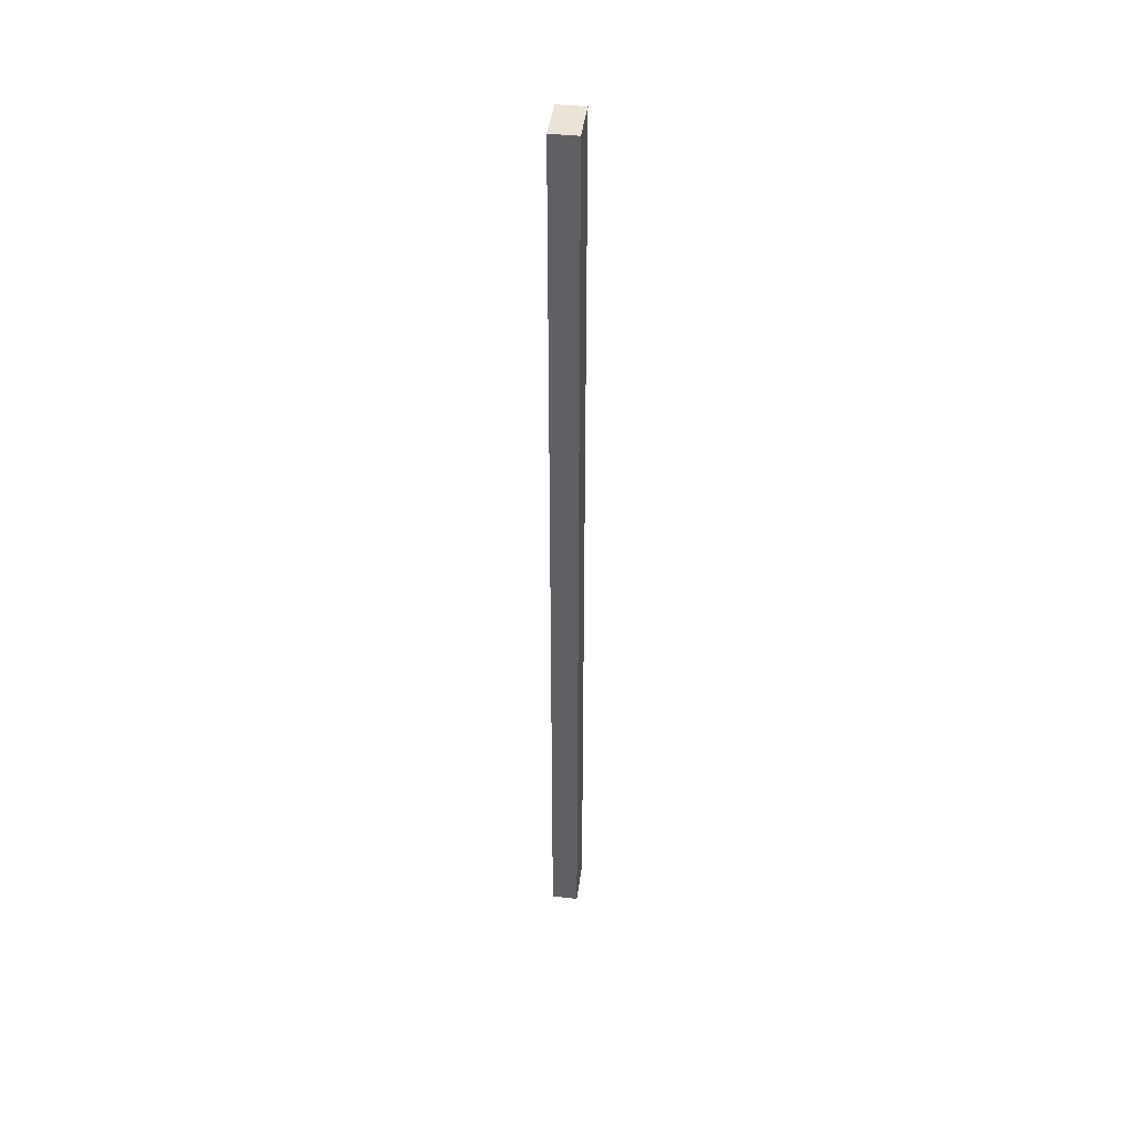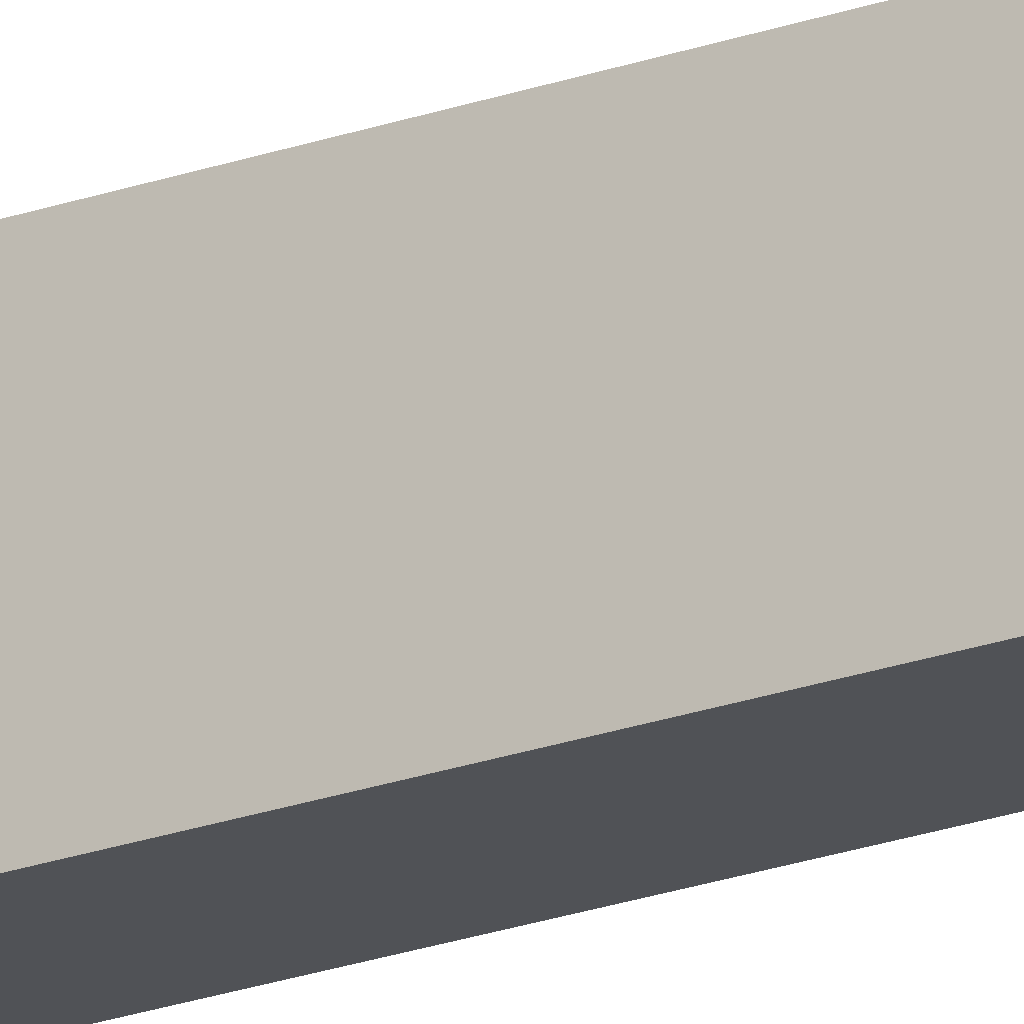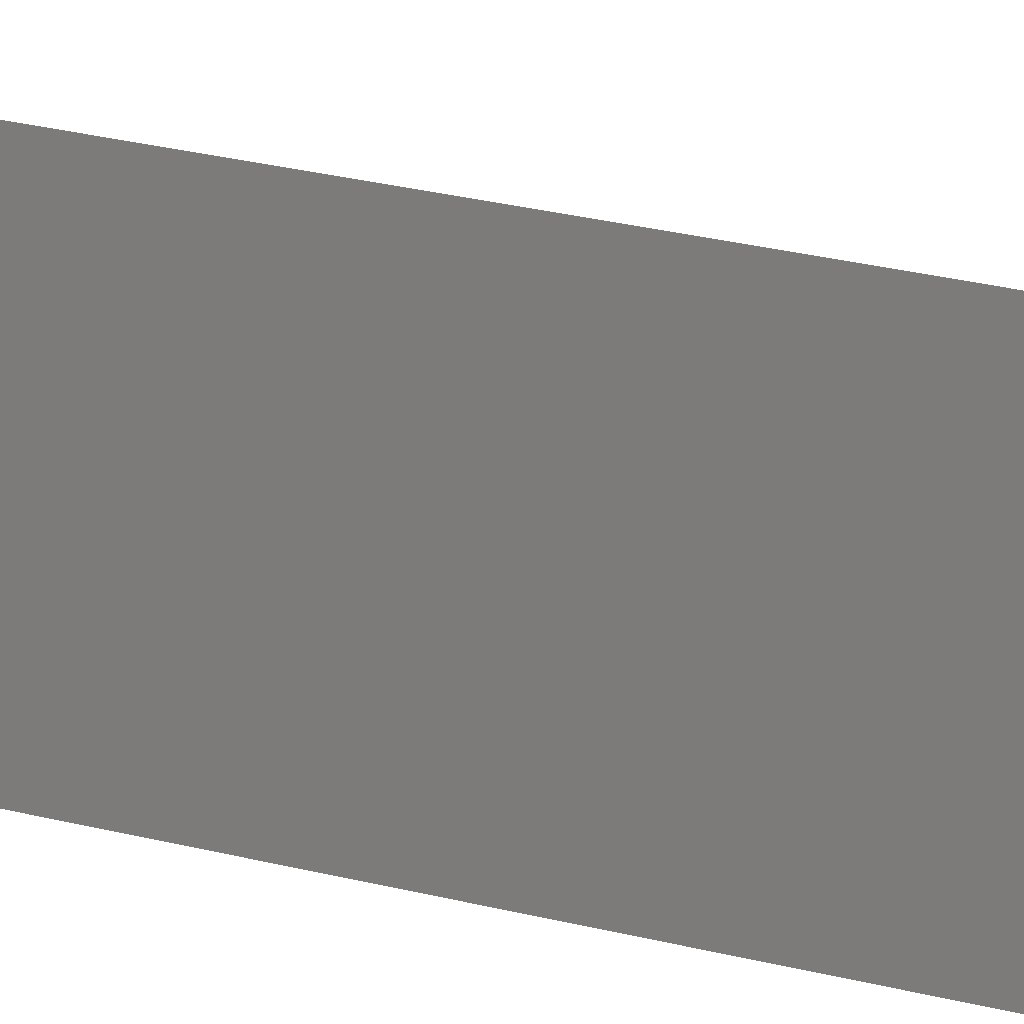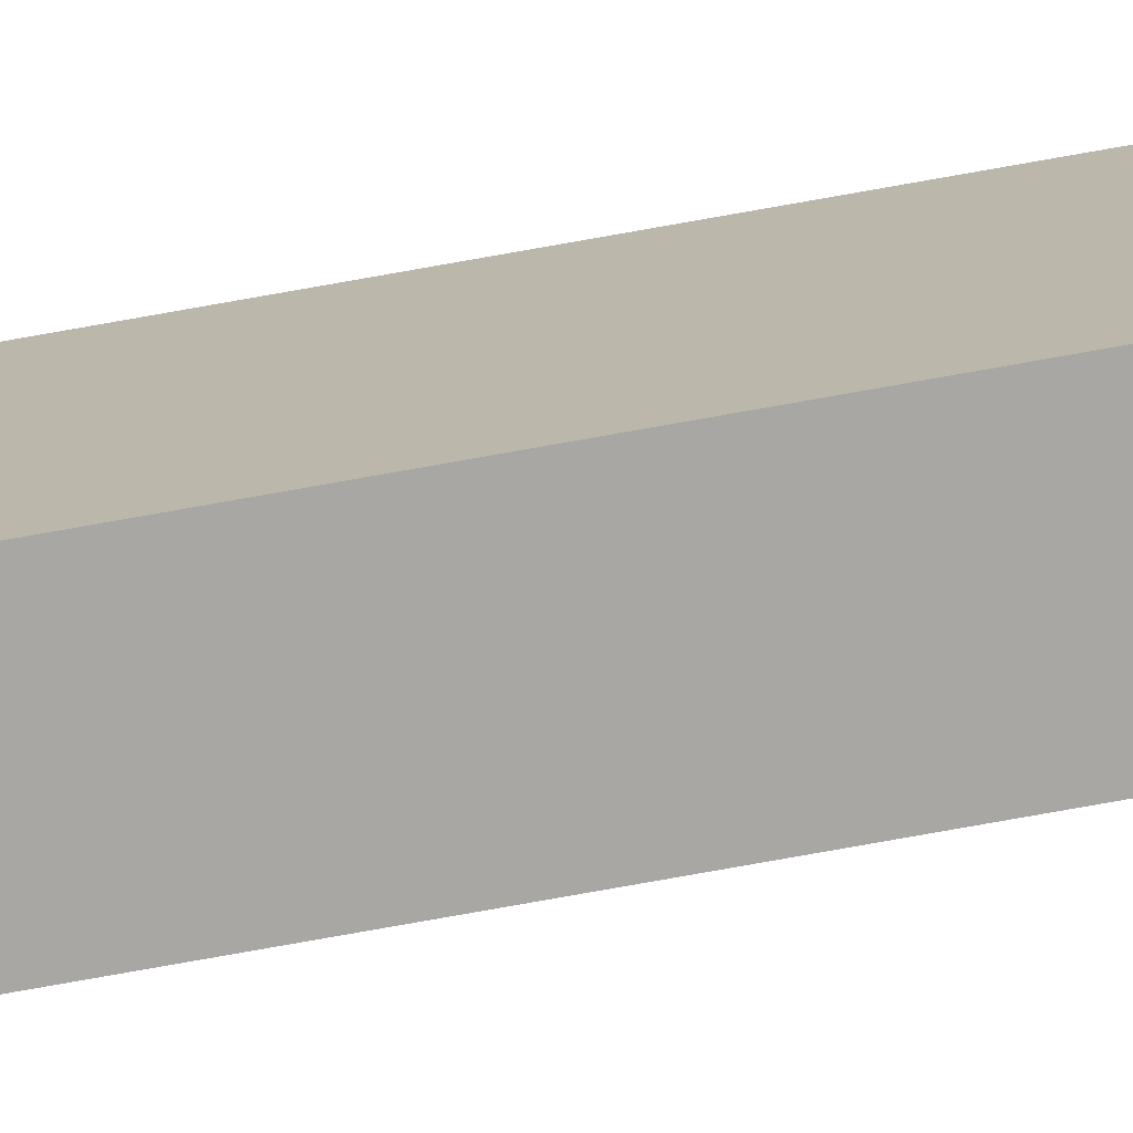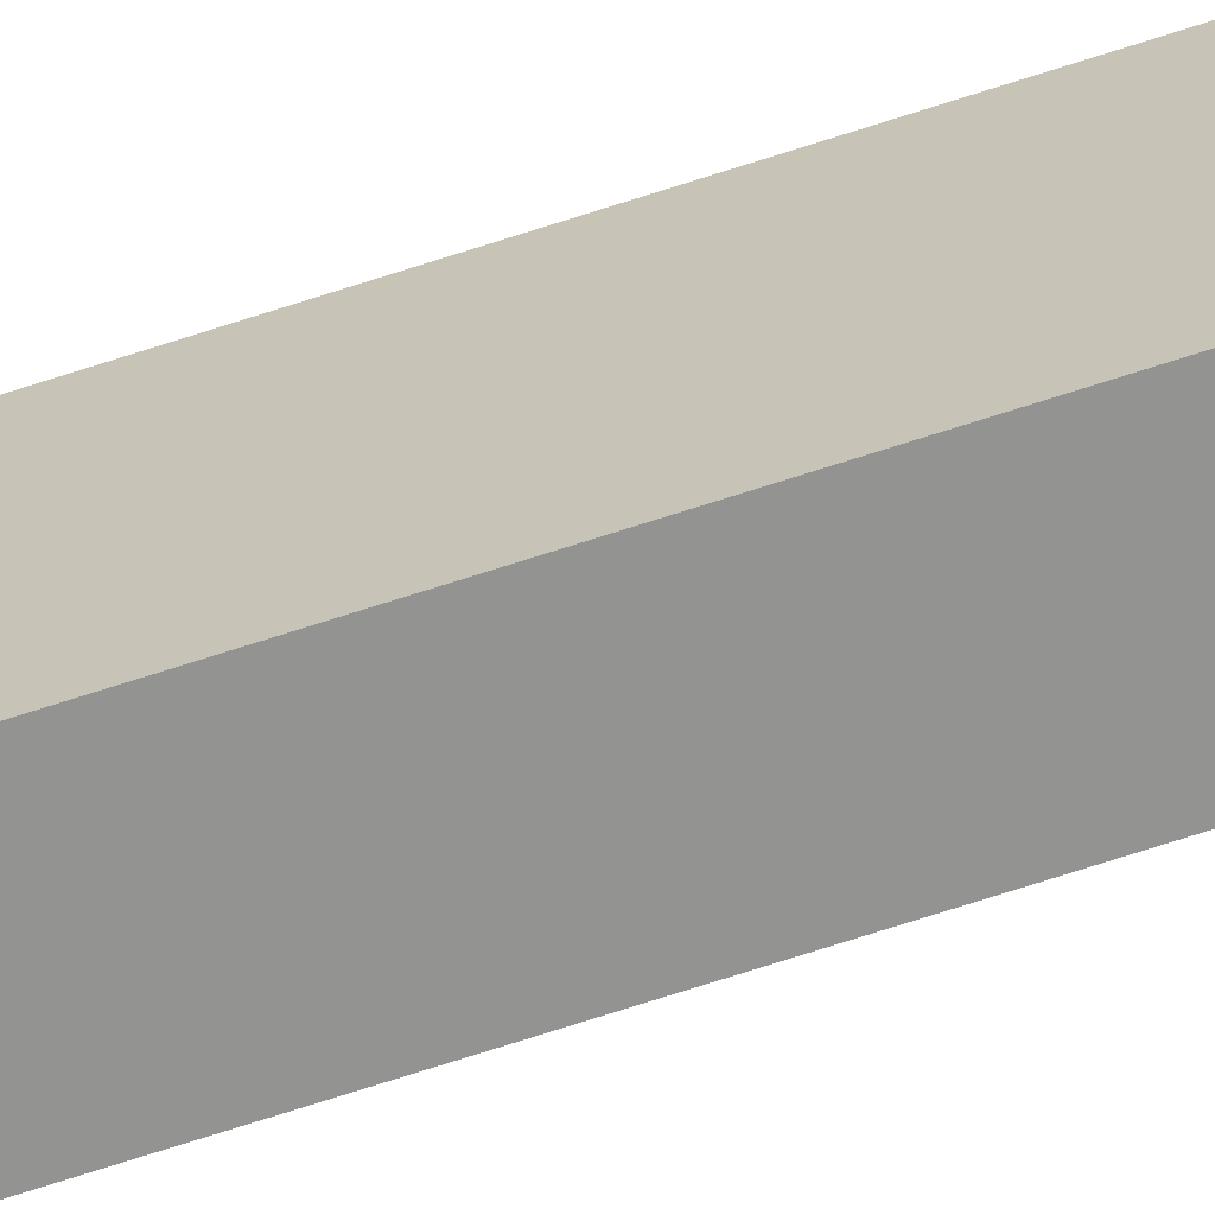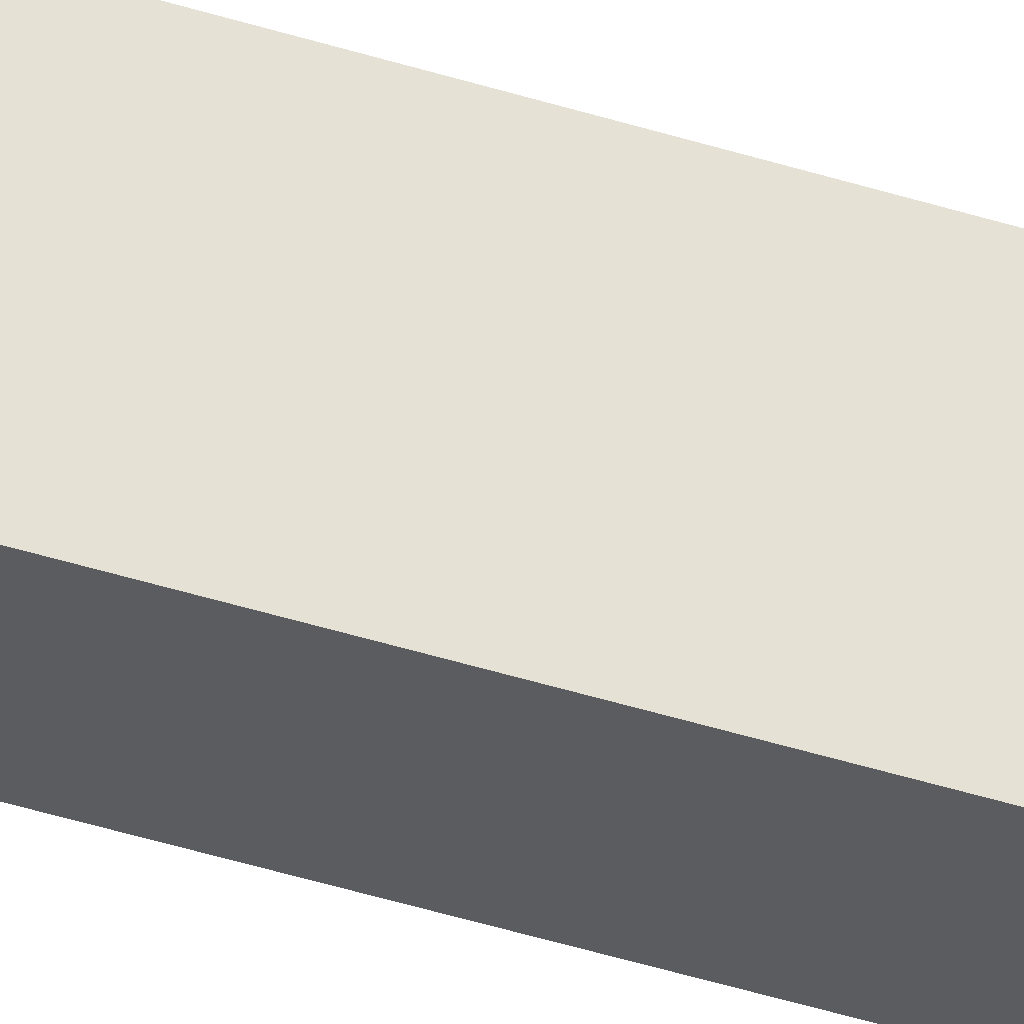
<metadata>
{"format":"obj","ext":"obj","renderer":"f3d","projection":"perspective","resolution":1024,"background":"white","views":[{"elev":42.8,"azim":-172.5,"up":"+Y"},{"elev":-21.0,"azim":-56.5,"up":"+Z"},{"elev":7.5,"azim":-35.7,"up":"+Z"},{"elev":-74.8,"azim":-79.8,"up":"+Z"},{"elev":-66.6,"azim":-71.5,"up":"+Z"},{"elev":-34.4,"azim":-114.6,"up":"+Z"}]}
</metadata>
<code>
o instance_453/MTG_CL/ID2107#ID2107
v -0.6649 0.7146 0.03944
v -0.7058 0.7146 -0.03015
v -0.7058 0.7146 0.03944
v -0.6649 0.7146 -0.03015
v -0.6649 0.7146 -0.03015
v -0.6649 0.7146 0.03944
v -0.7058 0.7146 -0.03015
v -0.7058 0.7146 0.03944
v -0.7058 0.7146 -0.03015
v -0.6649 -0.7474 -0.03015
v -0.7058 -0.7474 -0.03015
v -0.6649 0.7146 -0.03015
v -0.6649 0.7146 -0.03015
v -0.7058 0.7146 -0.03015
v -0.6649 -0.7474 -0.03015
v -0.7058 -0.7474 -0.03015
v -0.7058 0.7146 -0.03015
v -0.7058 -0.7474 0.03944
v -0.7058 0.7146 0.03944
v -0.7058 -0.7474 -0.03015
v -0.7058 -0.7474 -0.03015
v -0.7058 0.7146 -0.03015
v -0.7058 -0.7474 0.03944
v -0.7058 0.7146 0.03944
v -0.6649 -0.7474 -0.03015
v -0.7058 -0.7474 0.03944
v -0.7058 -0.7474 -0.03015
v -0.6649 -0.7474 0.03944
v -0.6649 -0.7474 0.03944
v -0.6649 -0.7474 -0.03015
v -0.7058 -0.7474 0.03944
v -0.7058 -0.7474 -0.03015
f 1 2 3
f 2 1 4
f 5 6 7
f 8 7 6
f 9 10 11
f 10 9 12
f 13 14 15
f 16 15 14
f 17 18 19
f 18 17 20
f 21 22 23
f 24 23 22
f 25 26 27
f 26 25 28
f 29 30 31
f 32 31 30

</code>
